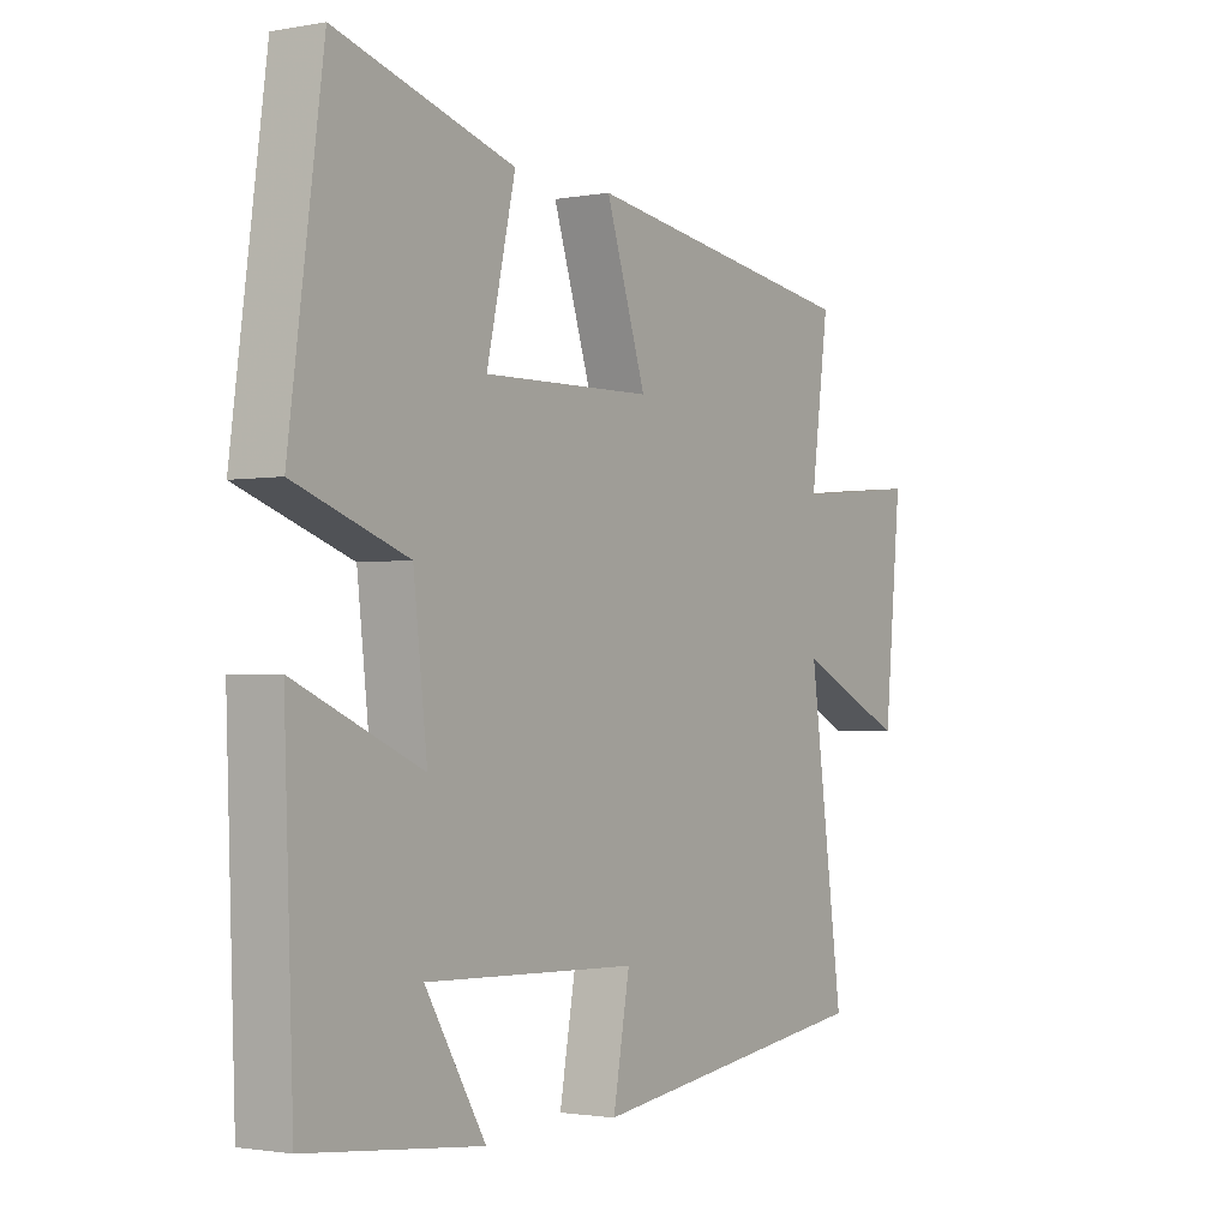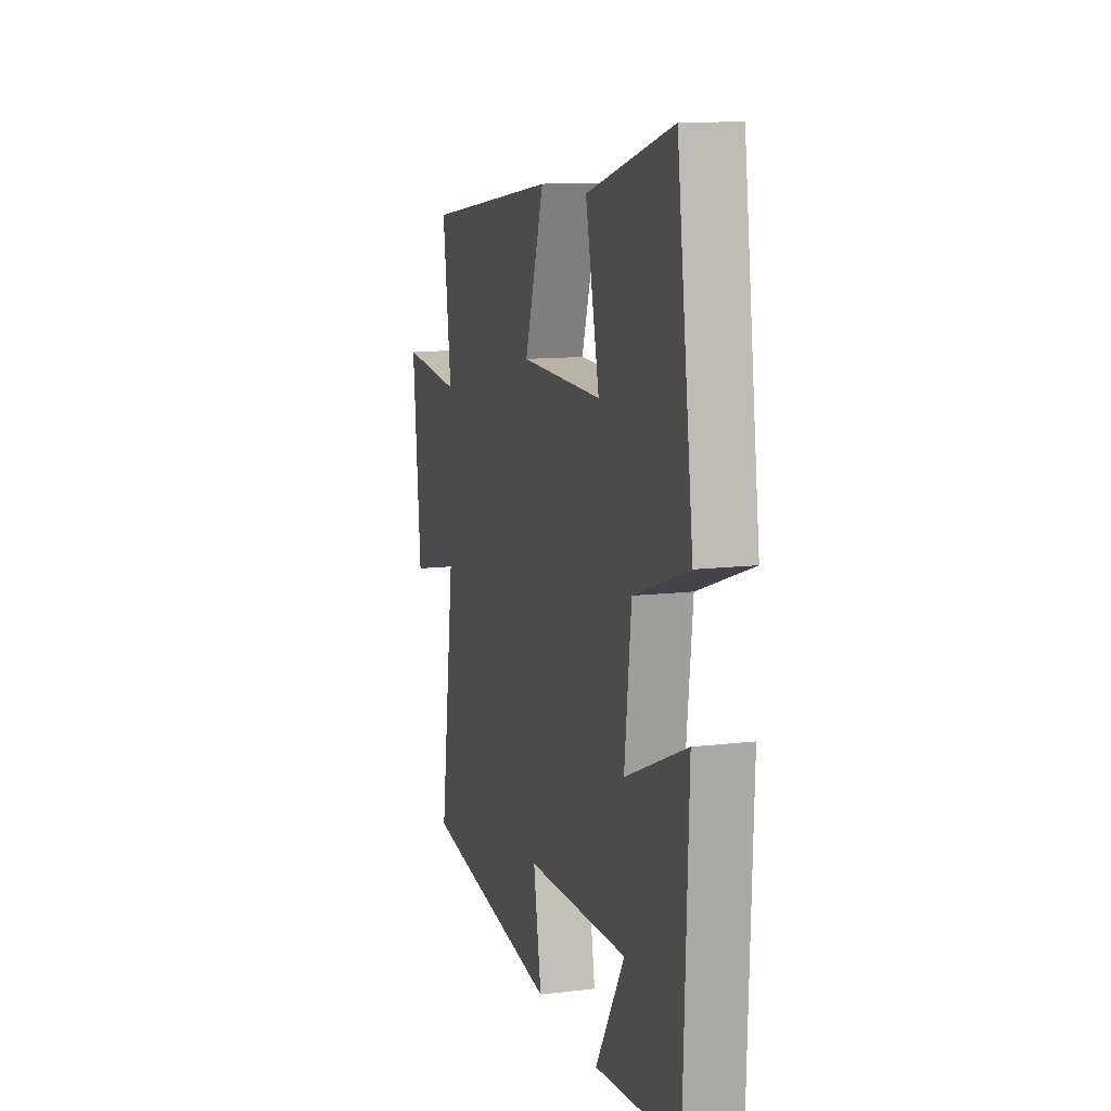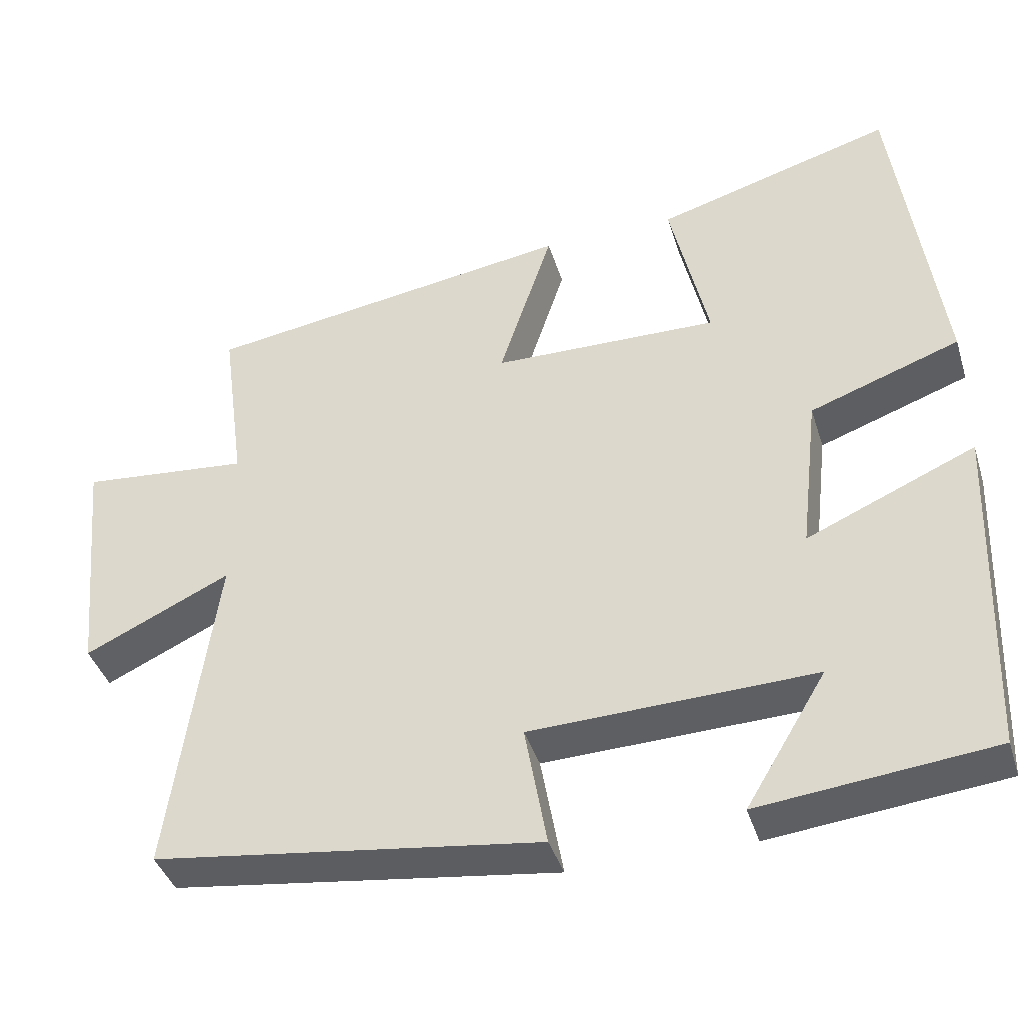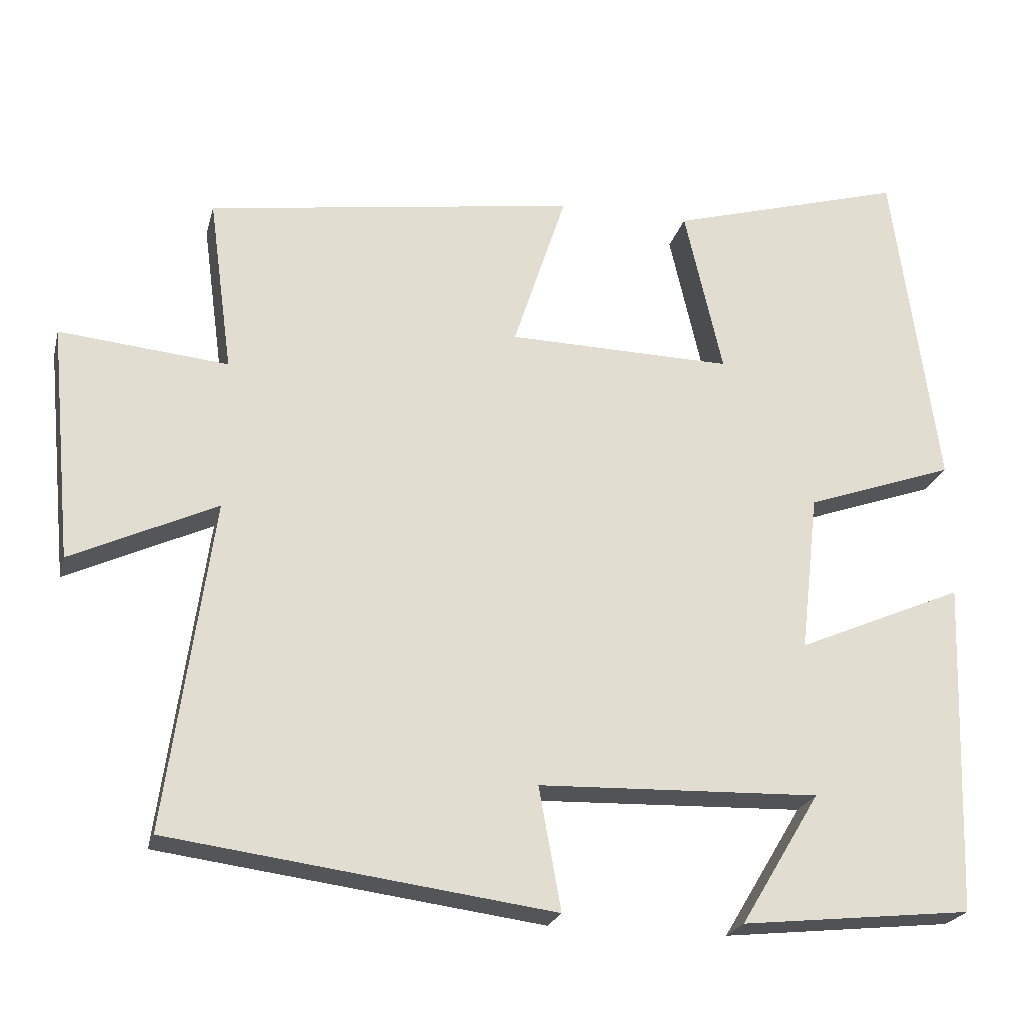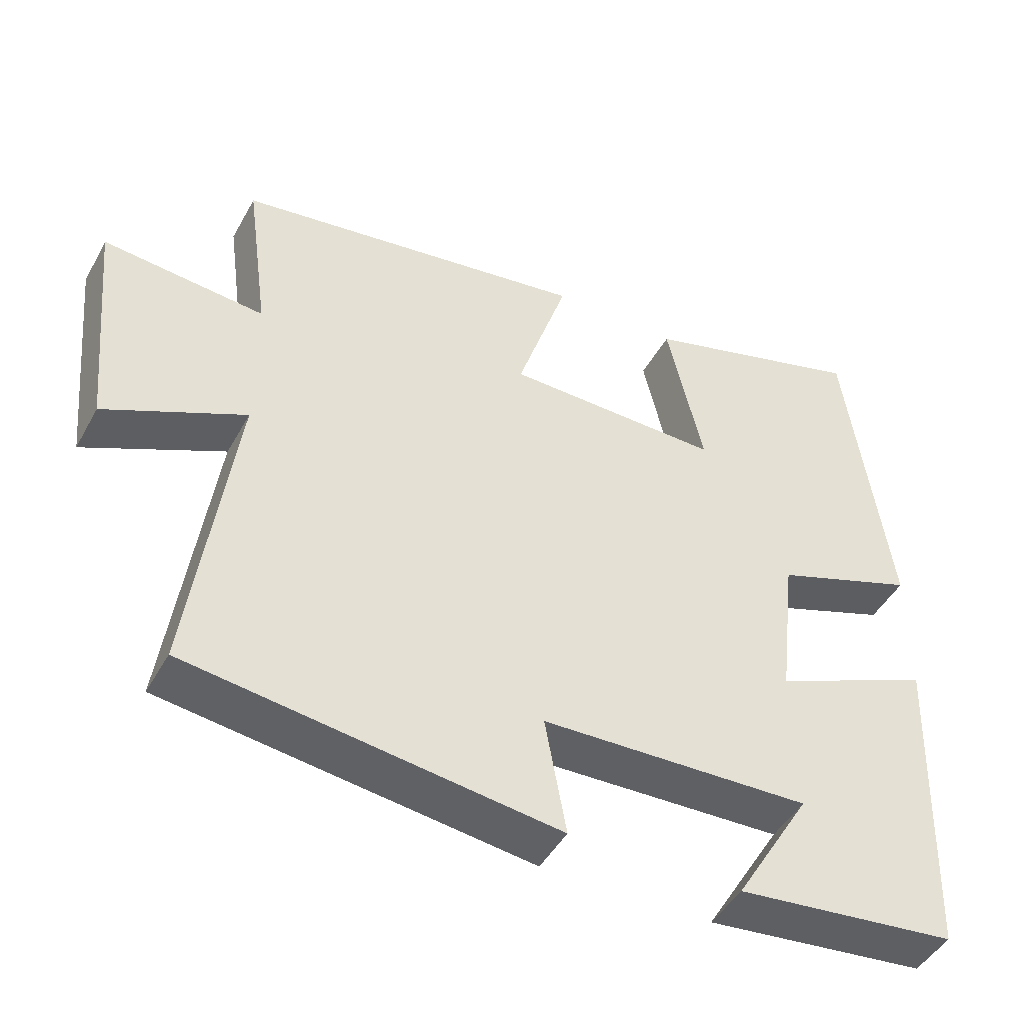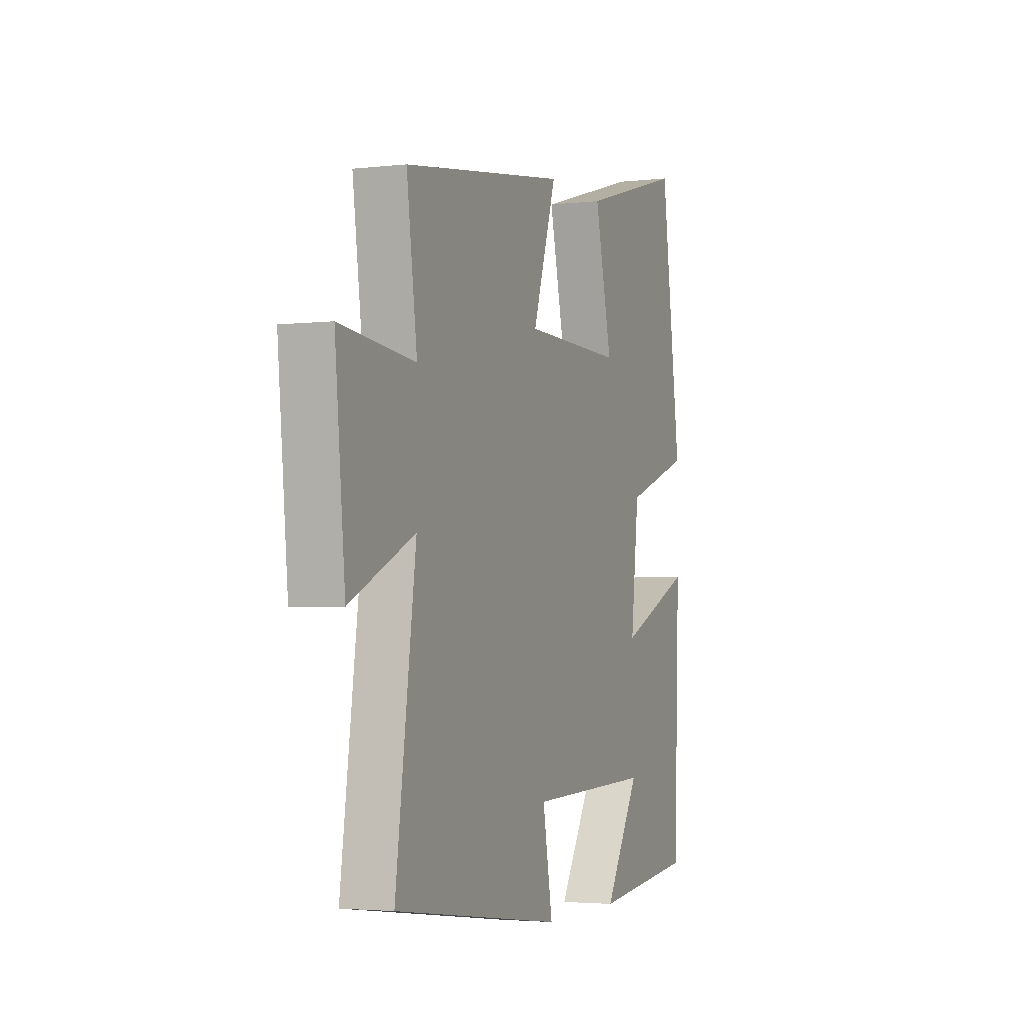
<metadata>
{"format":"obj","ext":"obj","renderer":"f3d","projection":"perspective","resolution":1024,"background":"white","views":[{"elev":-1.8,"azim":123.1,"up":"+Z"},{"elev":11.8,"azim":73.9,"up":"+Z"},{"elev":-40.2,"azim":16.8,"up":"+Z"},{"elev":-22.8,"azim":-13.8,"up":"+Z"},{"elev":-46.1,"azim":-27.6,"up":"+Z"},{"elev":-3.1,"azim":-68.3,"up":"+Z"}]}
</metadata>
<code>
v -0.531 0.07 0.429
v -0.045 0.07 0.5
v -0.115 0.07 0.287
v 0.181 0.07 0.281
v 0.131 0.07 0.5
v 0.441 0.07 0.589
v 0.5 0.07 0.155
v 0.304 0.07 0.086
v 0.28 0.07 -0.122
v 0.5 0.07 -0.027
v 0.484 0.07 -0.468
v 0.18 0.07 -0.5
v 0.285 0.07 -0.327
v -0.085 0.07 -0.339
v -0.056 0.07 -0.5
v -0.56 0.07 -0.433
v -0.5 0.07 0
v -0.691 0.07 -0.089
v -0.721 0.07 0.221
v -0.5 0.07 0.2
v -0.531 0 0.429
v -0.045 0 0.5
v -0.115 0 0.287
v 0.181 0 0.281
v 0.131 0 0.5
v 0.441 0 0.589
v 0.5 0 0.155
v 0.304 0 0.086
v 0.28 0 -0.122
v 0.5 0 -0.027
v 0.484 0 -0.468
v 0.18 0 -0.5
v 0.285 0 -0.327
v -0.085 0 -0.339
v -0.056 0 -0.5
v -0.56 0 -0.433
v -0.5 0 0
v -0.691 0 -0.089
v -0.721 0 0.221
v -0.5 0 0.2
f 17 18 19 20
f 14 15 16 17
f 13 14 17 20
f 10 11 12 13
f 9 10 13
f 9 13 20 1
f 5 6 7 8
f 4 5 8 9
f 3 4 9
f 1 2 3
f 1 3 9
f 40 39 38 37
f 37 36 35 34
f 40 37 34 33
f 33 32 31 30
f 33 30 29
f 21 40 33 29
f 28 27 26 25
f 29 28 25 24
f 29 24 23
f 23 22 21
f 29 23 21
f 1 21 22 2
f 2 22 23 3
f 3 23 24 4
f 4 24 25 5
f 5 25 26 6
f 6 26 27 7
f 7 27 28 8
f 8 28 29 9
f 9 29 30 10
f 10 30 31 11
f 11 31 32 12
f 12 32 33 13
f 13 33 34 14
f 14 34 35 15
f 15 35 36 16
f 16 36 37 17
f 17 37 38 18
f 18 38 39 19
f 19 39 40 20
f 20 40 21 1

</code>
